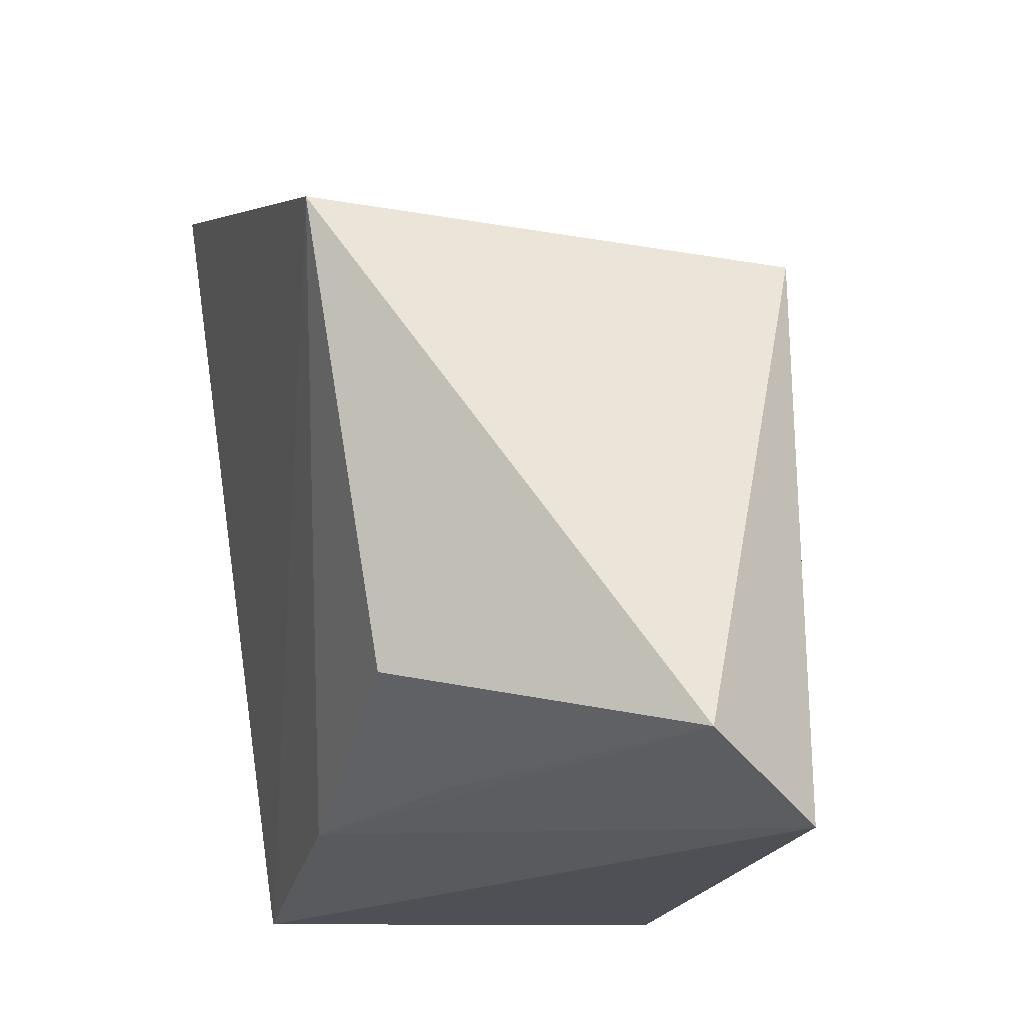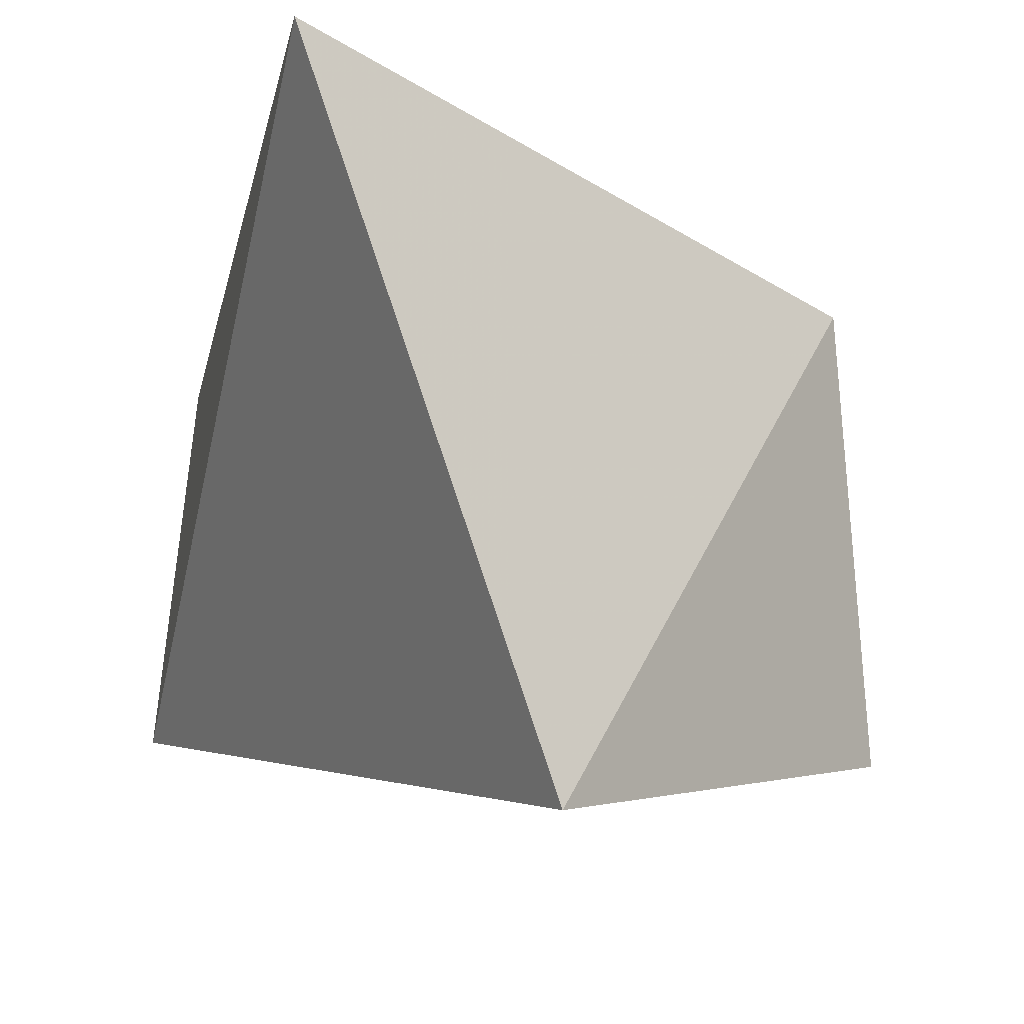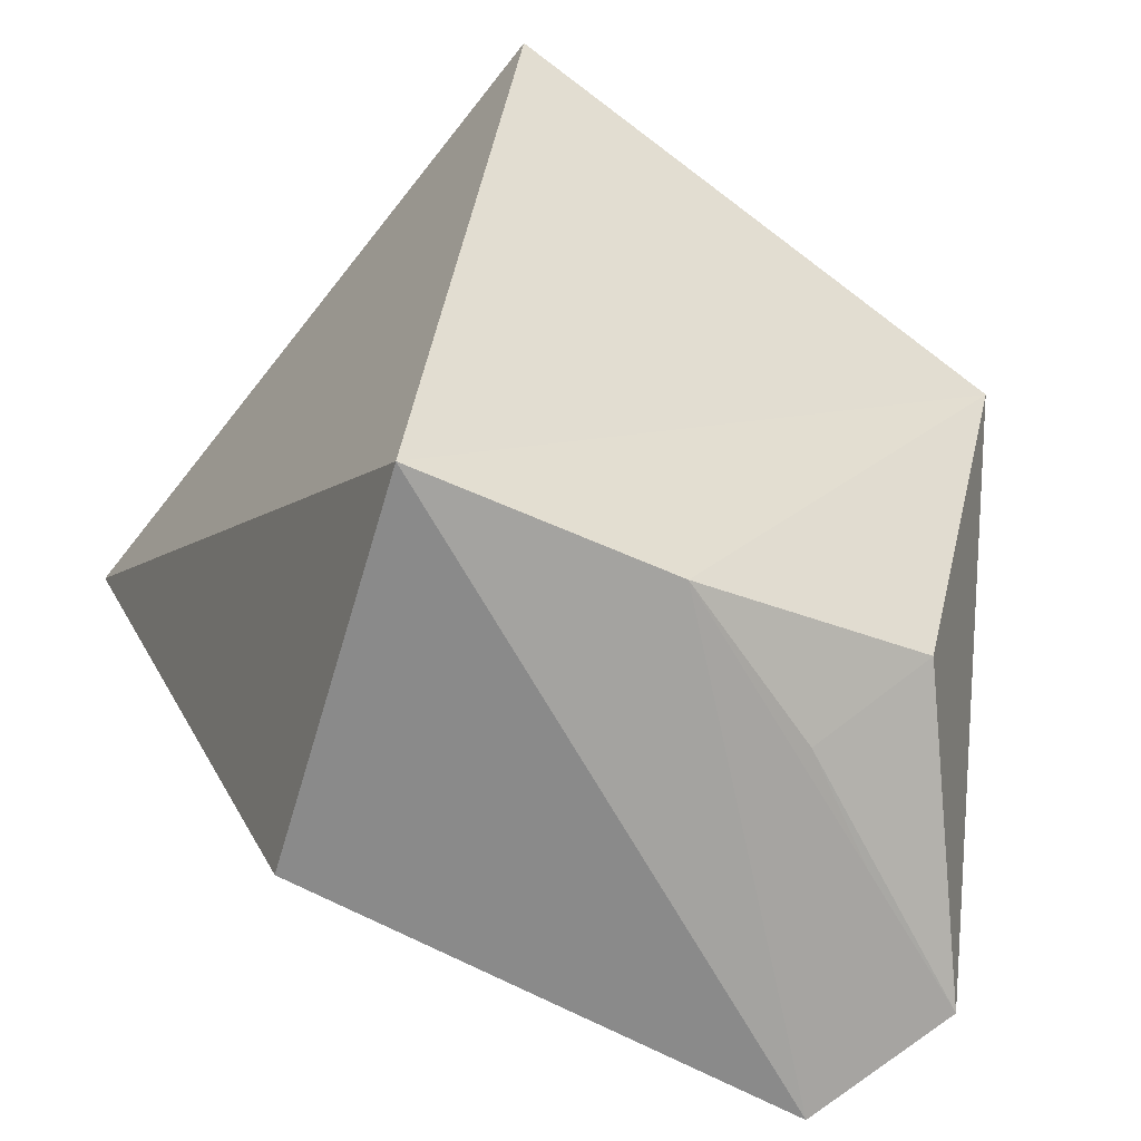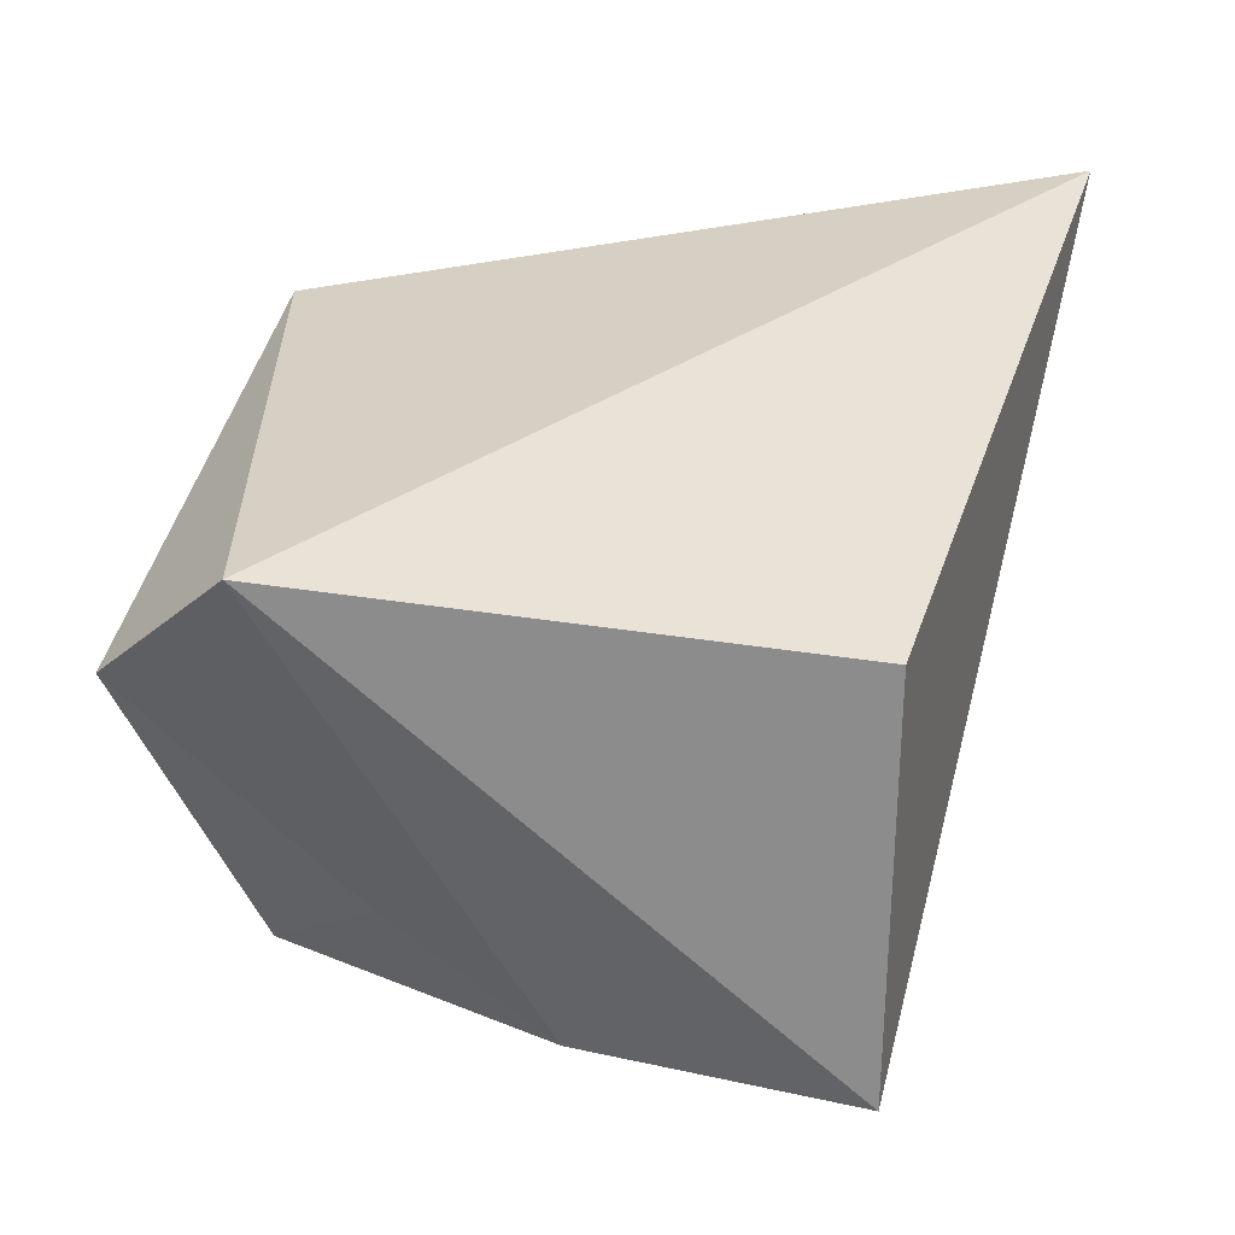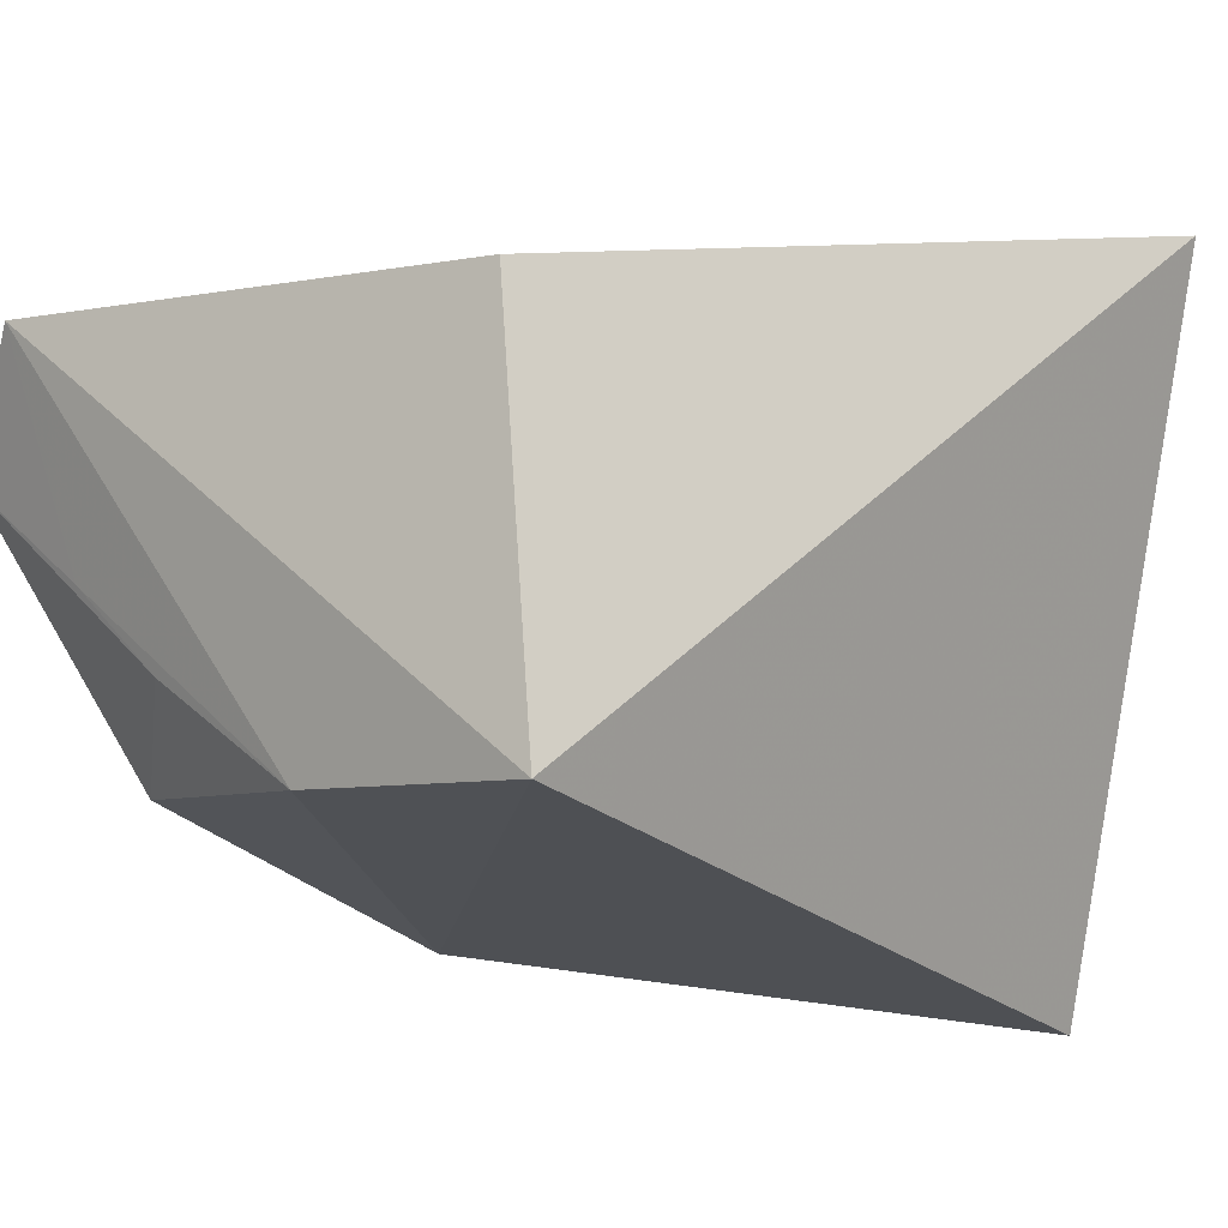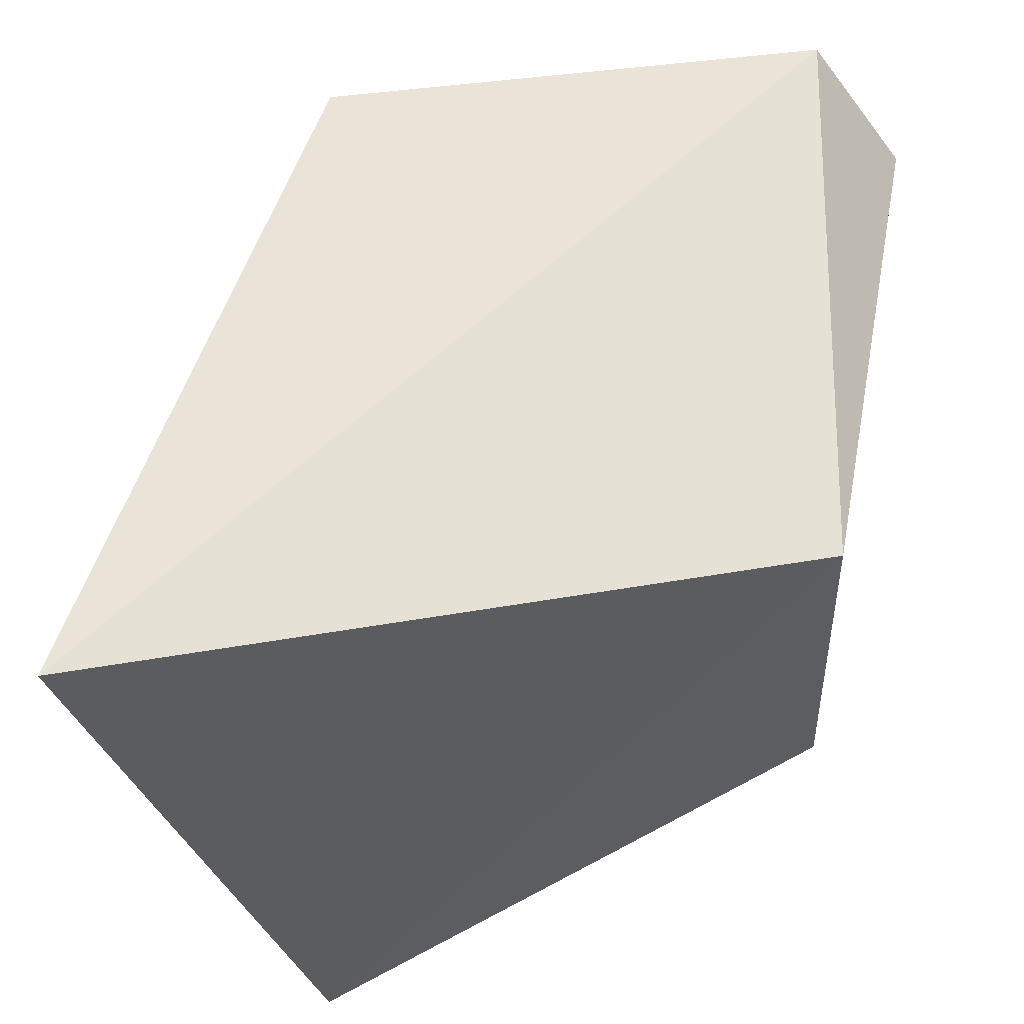
<metadata>
{"format":"obj","ext":"obj","renderer":"f3d","projection":"perspective","resolution":1024,"background":"white","views":[{"elev":-24.4,"azim":79.4,"up":"+Z"},{"elev":-11.4,"azim":-29.4,"up":"+Y"},{"elev":-64.0,"azim":-22.2,"up":"+Z"},{"elev":-62.7,"azim":173.5,"up":"+Z"},{"elev":-11.9,"azim":-142.1,"up":"+Y"},{"elev":64.6,"azim":0.8,"up":"+Y"}]}
</metadata>
<code>
v -0.2747 0.008076 0.05224
v -0.1739 0.08382 -0.08338
v -0.1893 0.1033 0.004074
v -0.3102 0.1254 0.03499
v -0.2817 0.03042 -0.08705
v -0.1899 0.1036 -0.09266
v -0.1855 0.02249 0.006448
v -0.2748 0.09769 -0.08562
v -0.2383 0.03352 -0.08319
v -0.1963 0.06627 -0.08333
v -0.1978 0.03752 -0.06931
v -0.2117 0.0515 -0.08237
f 1 3 4
f 5 1 4
f 6 3 2
f 6 4 3
f 7 2 3
f 7 3 1
f 7 1 5
f 8 6 5
f 8 5 4
f 8 4 6
f 9 5 6
f 9 7 5
f 10 9 6
f 10 6 2
f 11 2 7
f 11 7 9
f 12 10 2
f 12 2 11
f 12 11 9
f 12 9 10

</code>
